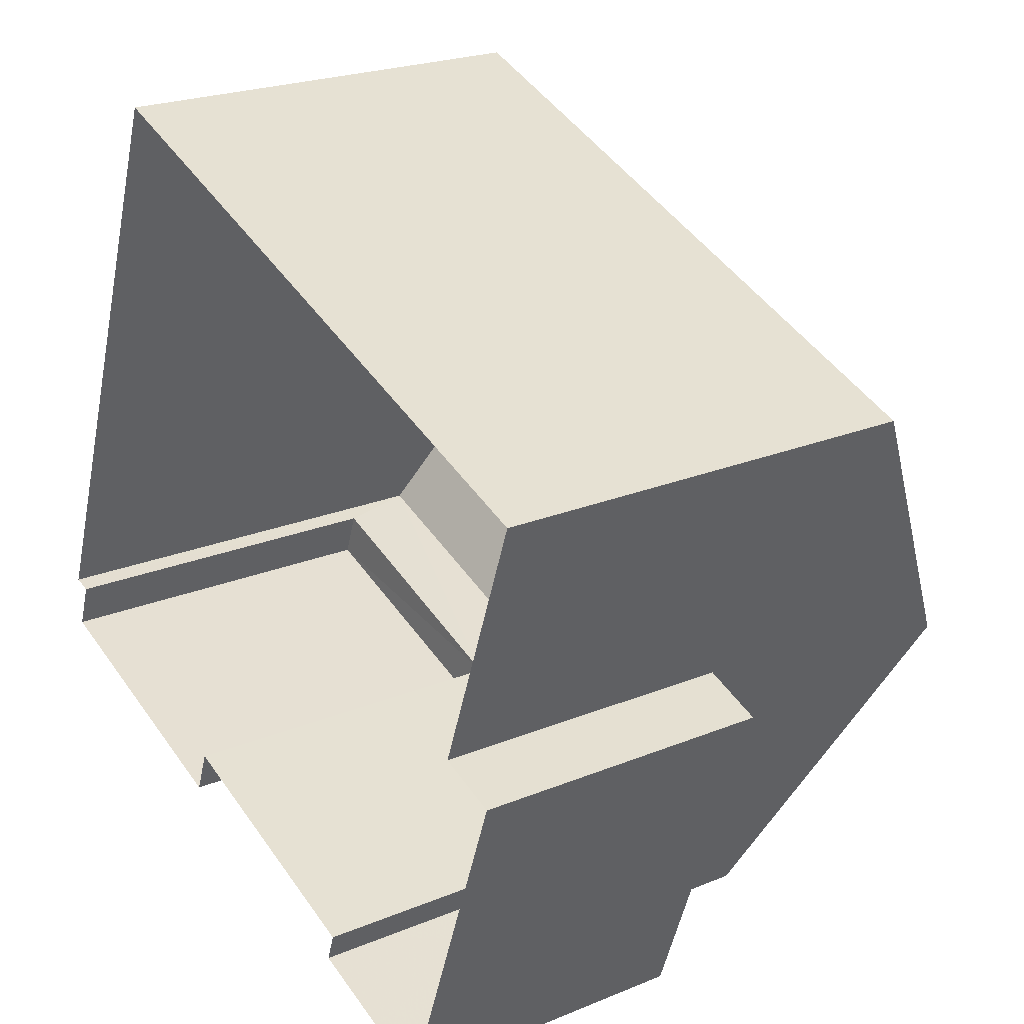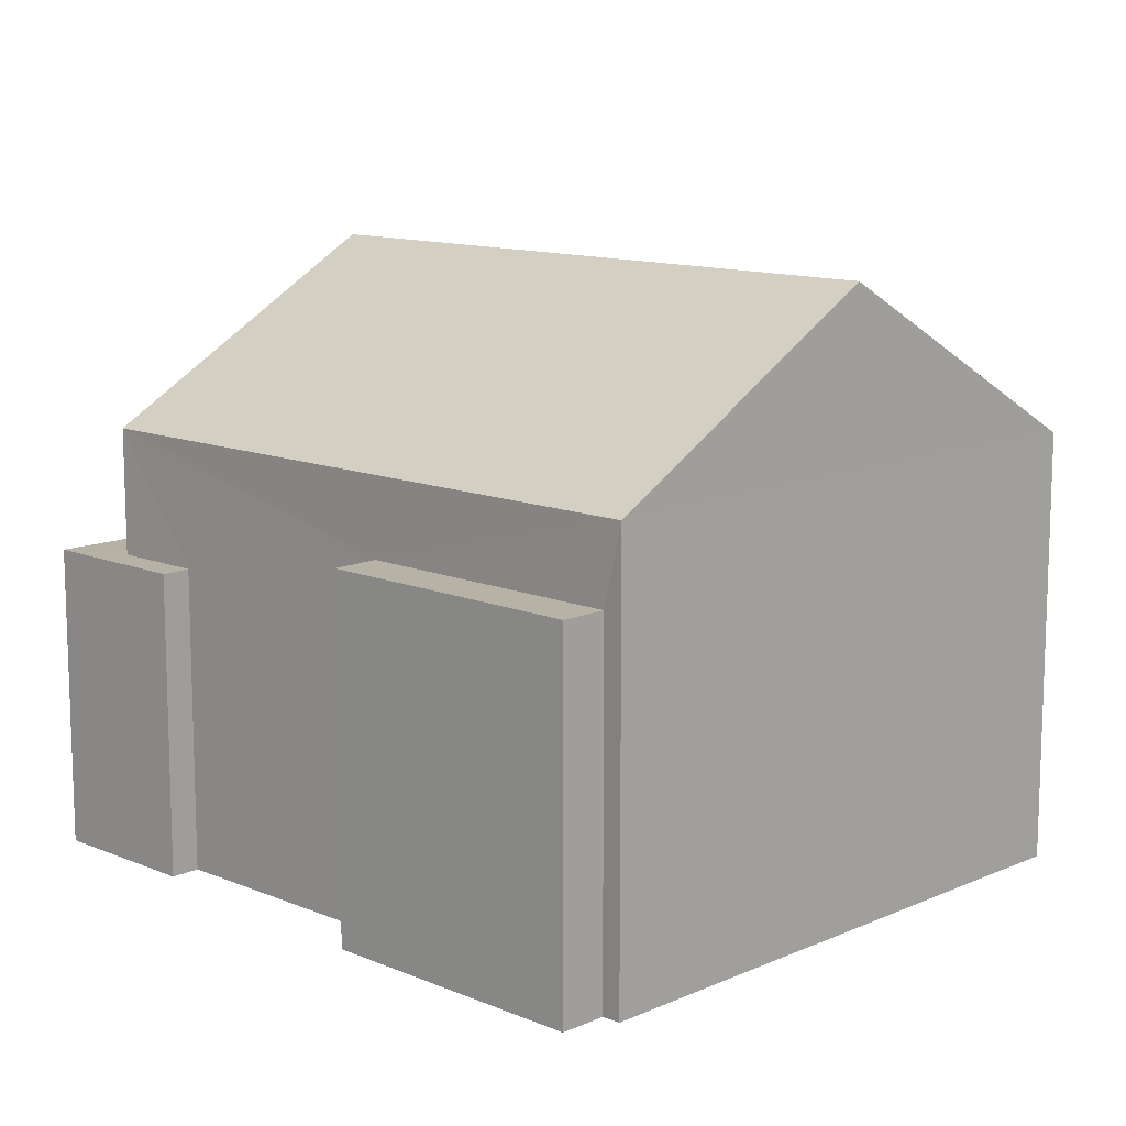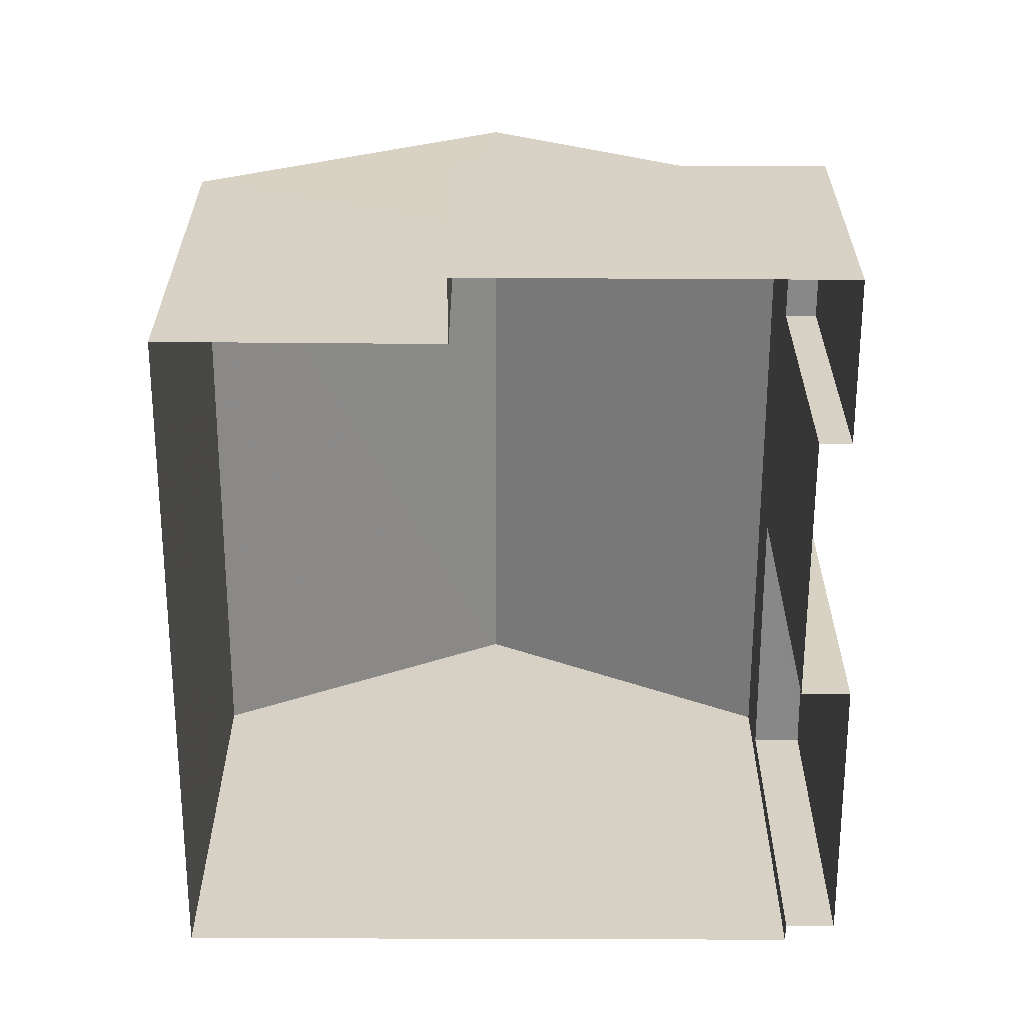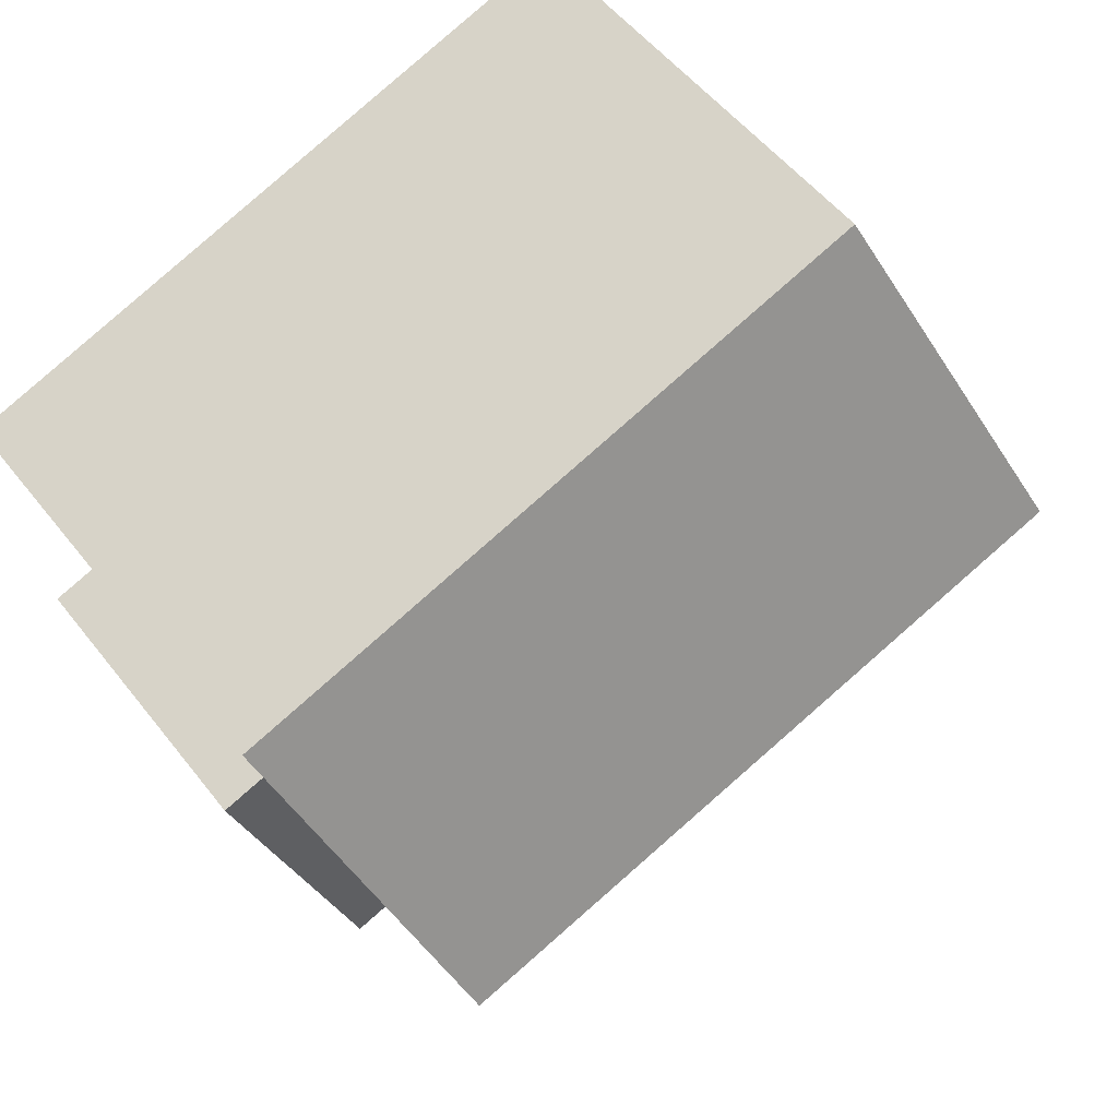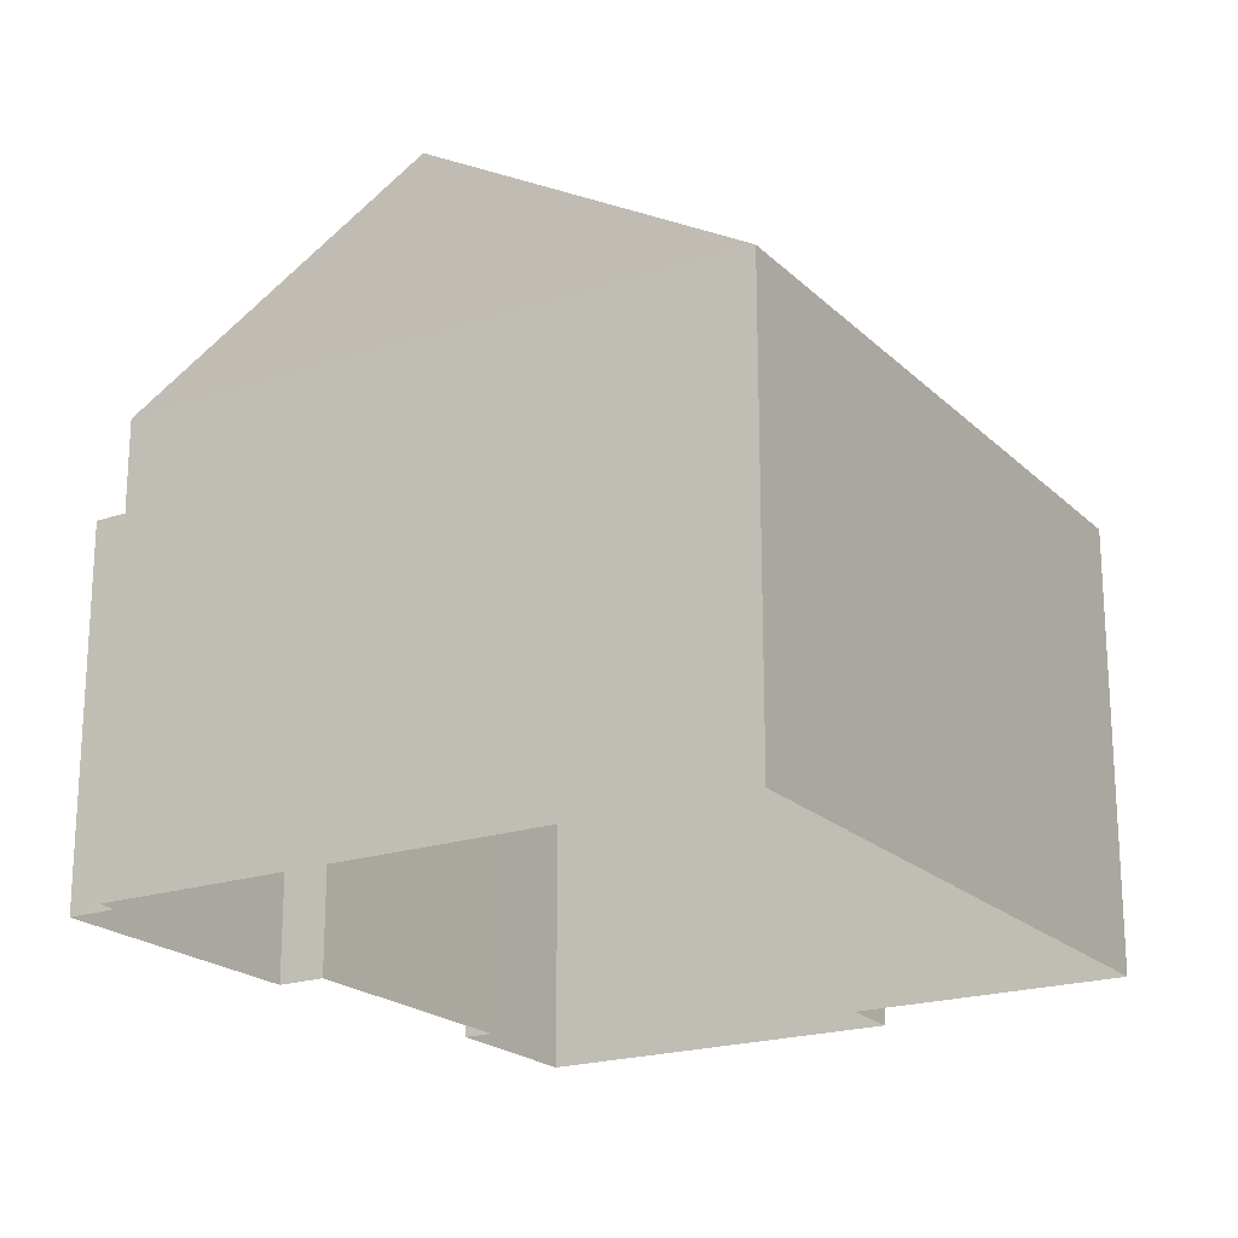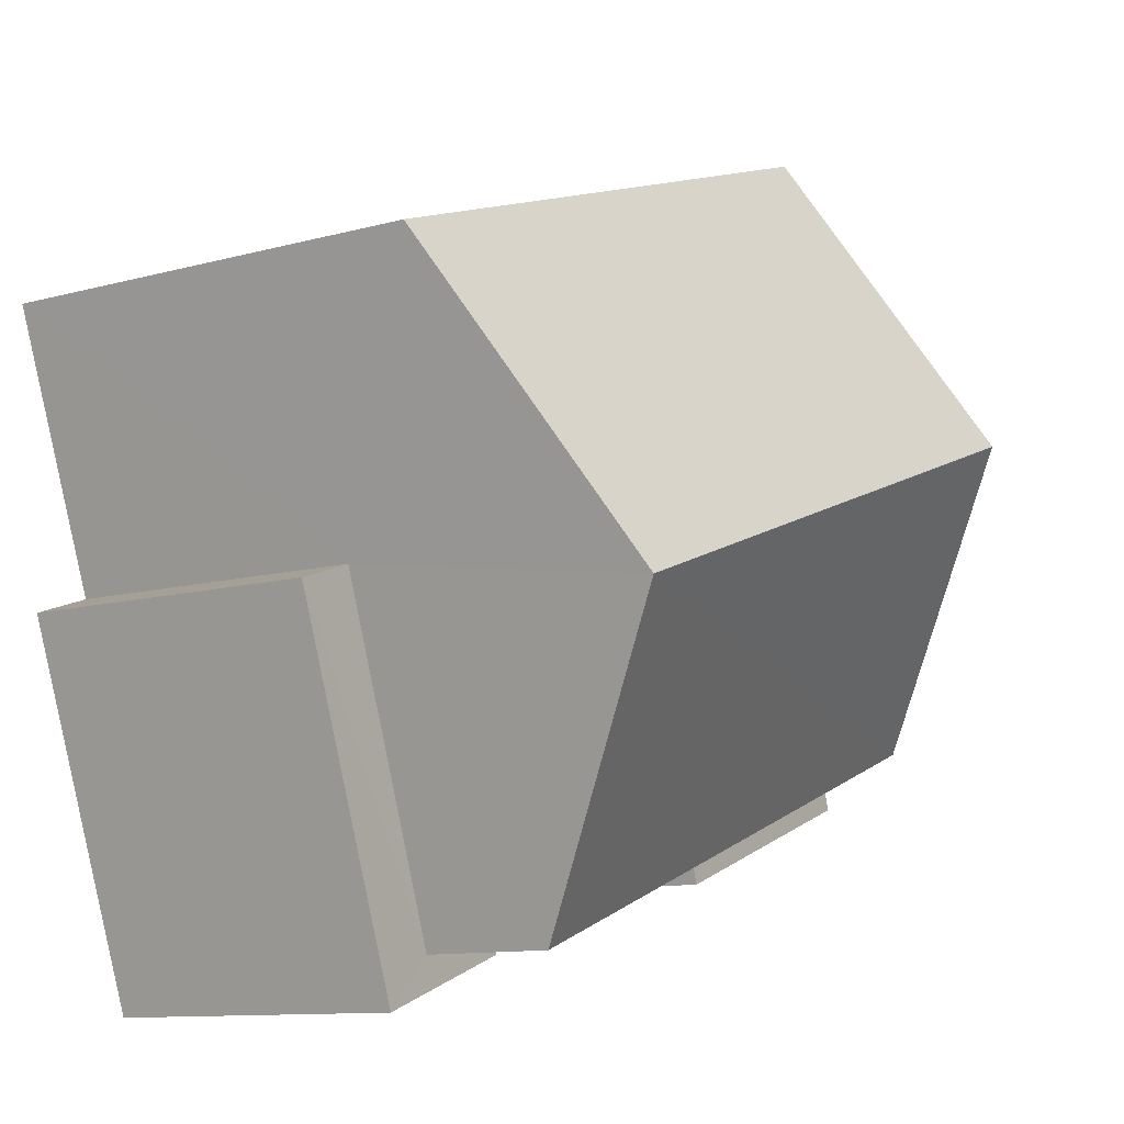
<metadata>
{"format":"obj","ext":"obj","renderer":"f3d","projection":"perspective","resolution":1024,"background":"white","views":[{"elev":22.5,"azim":-125.3,"up":"+Y"},{"elev":12.1,"azim":64.1,"up":"+Z"},{"elev":-62.6,"azim":-70.4,"up":"+Z"},{"elev":52.6,"azim":-36.9,"up":"+Y"},{"elev":-20.5,"azim":141.2,"up":"+Z"},{"elev":-11.0,"azim":-55.8,"up":"+Y"}]}
</metadata>
<code>
v -2.249e+05 -1.285e+05 12.82
v -2.249e+05 -1.285e+05 12.82
v -2.249e+05 -1.285e+05 12.82
v -2.249e+05 -1.285e+05 12.82
v -2.249e+05 -1.285e+05 12.82
v -2.249e+05 -1.285e+05 12.82
v -2.249e+05 -1.285e+05 12.82
v -2.249e+05 -1.285e+05 12.82
v -2.249e+05 -1.285e+05 12.82
v -2.249e+05 -1.285e+05 12.82
v -2.249e+05 -1.285e+05 12.82
v -2.249e+05 -1.285e+05 12.82
v -2.249e+05 -1.285e+05 16.92
v -2.249e+05 -1.285e+05 16.92
v -2.249e+05 -1.285e+05 16.92
v -2.249e+05 -1.285e+05 16.92
v -2.249e+05 -1.285e+05 16.92
v -2.249e+05 -1.285e+05 16.92
v -2.249e+05 -1.285e+05 17.59
v -2.249e+05 -1.285e+05 17.59
v -2.249e+05 -1.285e+05 17.59
v -2.249e+05 -1.285e+05 17.59
v -2.249e+05 -1.285e+05 20.94
v -2.249e+05 -1.285e+05 18.63
v -2.249e+05 -1.285e+05 20.94
v -2.249e+05 -1.285e+05 18.63
v -2.249e+05 -1.285e+05 18.63
v -2.249e+05 -1.285e+05 18.63
f 1 2 3
f 3 4 5
f 6 1 7
f 8 9 10
f 9 5 10
f 7 11 12
f 11 1 9
f 9 1 3
f 9 3 5
f 7 1 11
f 13 14 15
f 14 16 15
f 15 17 18
f 15 16 17
f 19 20 21
f 22 19 21
f 23 24 25
f 23 26 24
f 25 27 23
f 25 28 27
f 9 8 20
f 19 9 20
f 28 3 2
f 27 28 2
f 22 21 10
f 5 22 10
f 5 4 22
f 4 24 22
f 11 9 18
f 19 24 26
f 22 24 19
f 9 19 18
f 18 26 15
f 18 19 26
f 20 8 10
f 21 20 10
f 17 7 12
f 17 16 7
f 24 4 28
f 24 28 25
f 4 3 28
f 13 6 14
f 13 1 6
f 11 17 12
f 11 18 17
f 2 1 13
f 27 2 13
f 27 13 23
f 13 15 26
f 13 26 23
f 14 6 7
f 16 14 7

</code>
